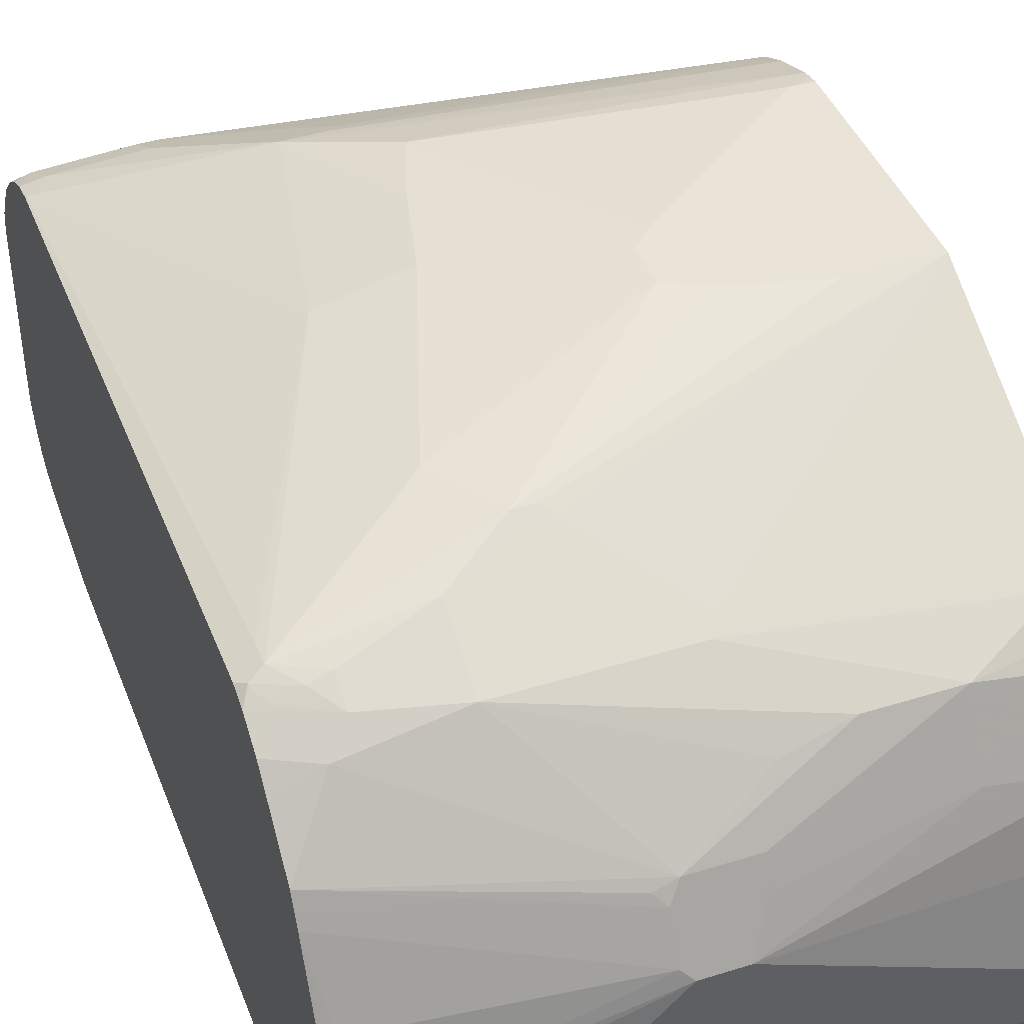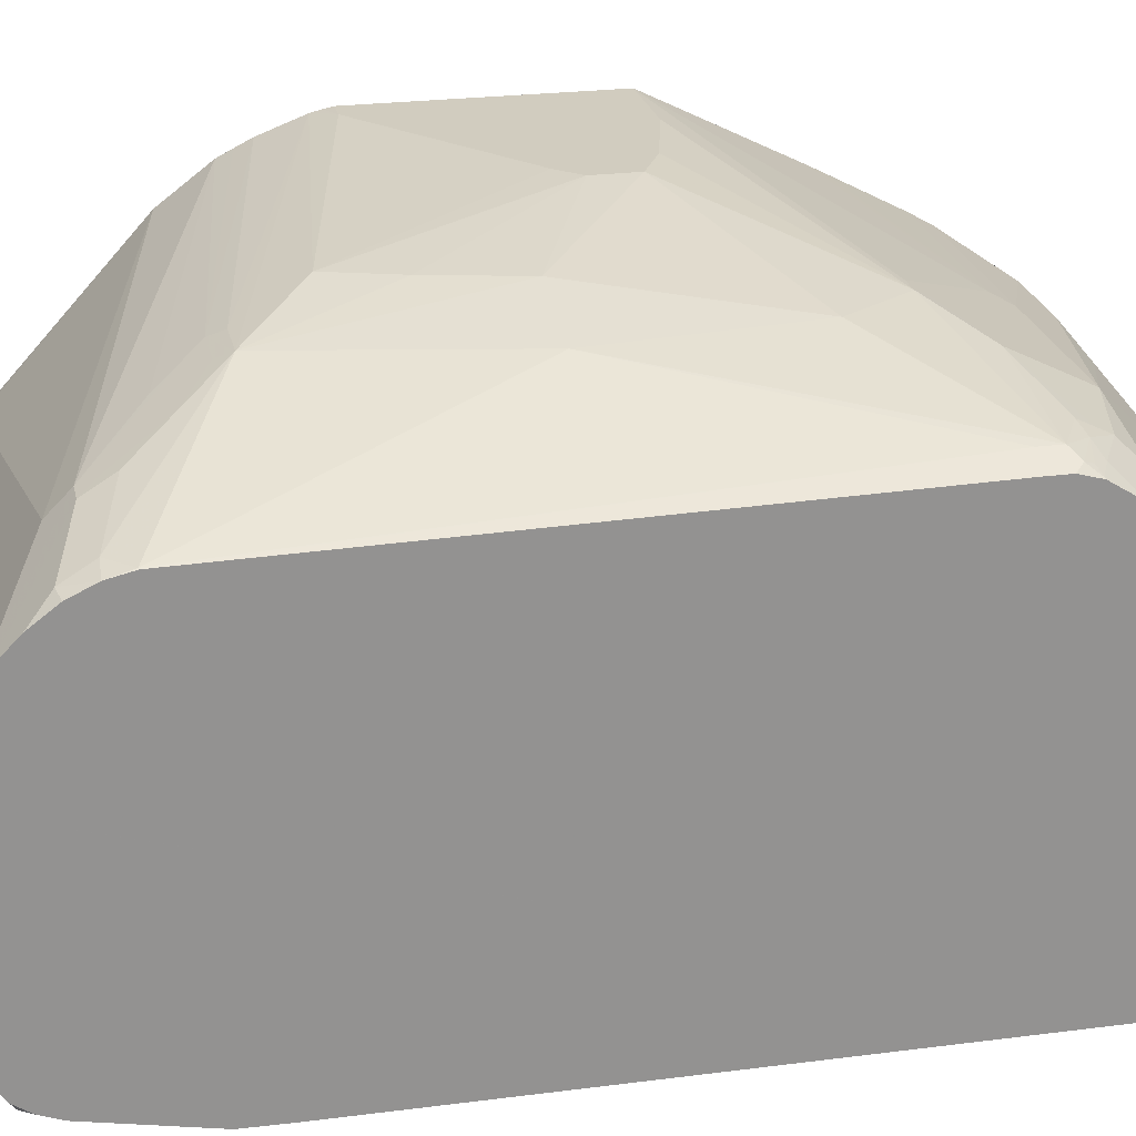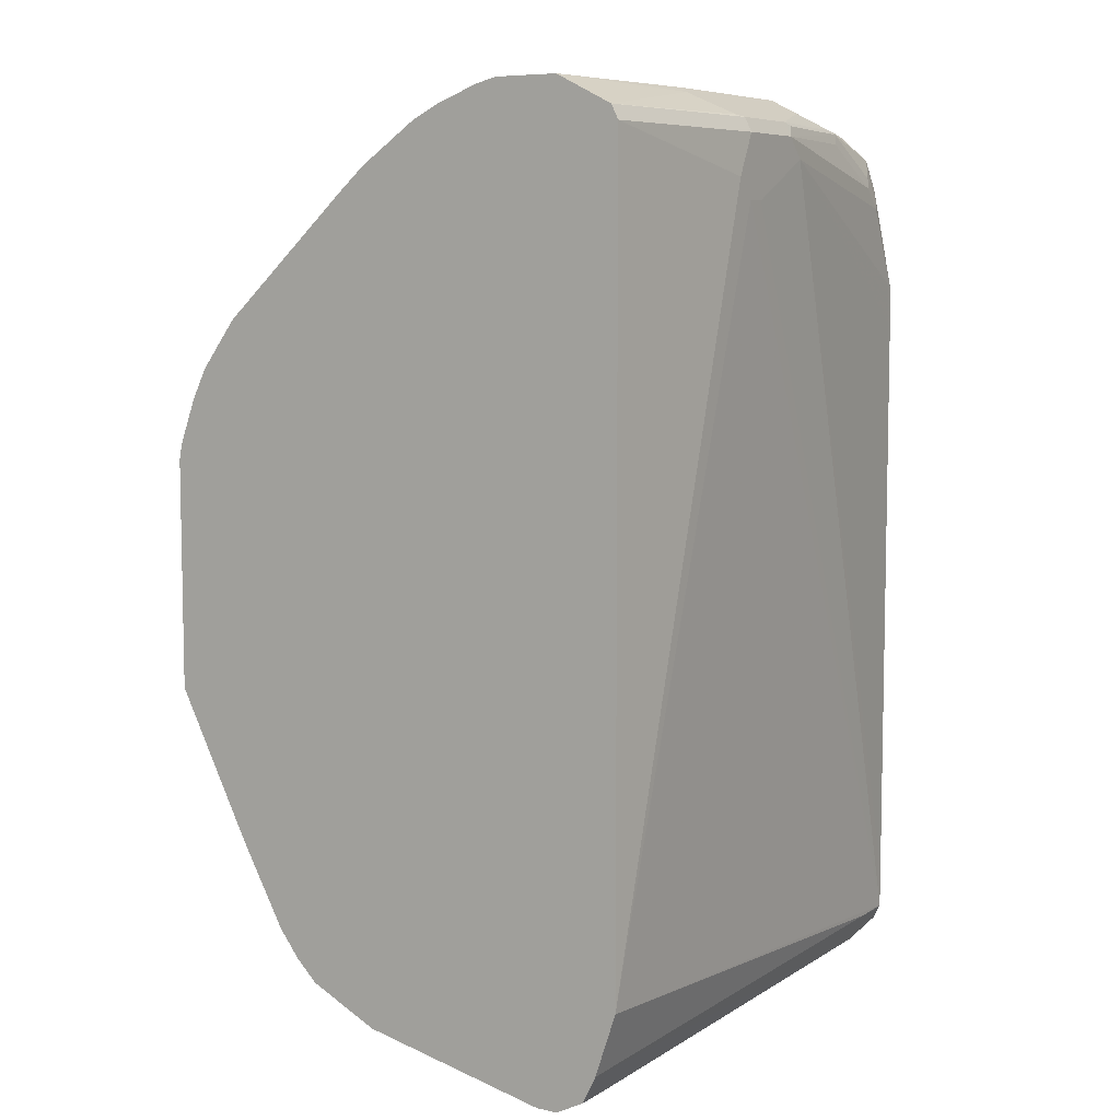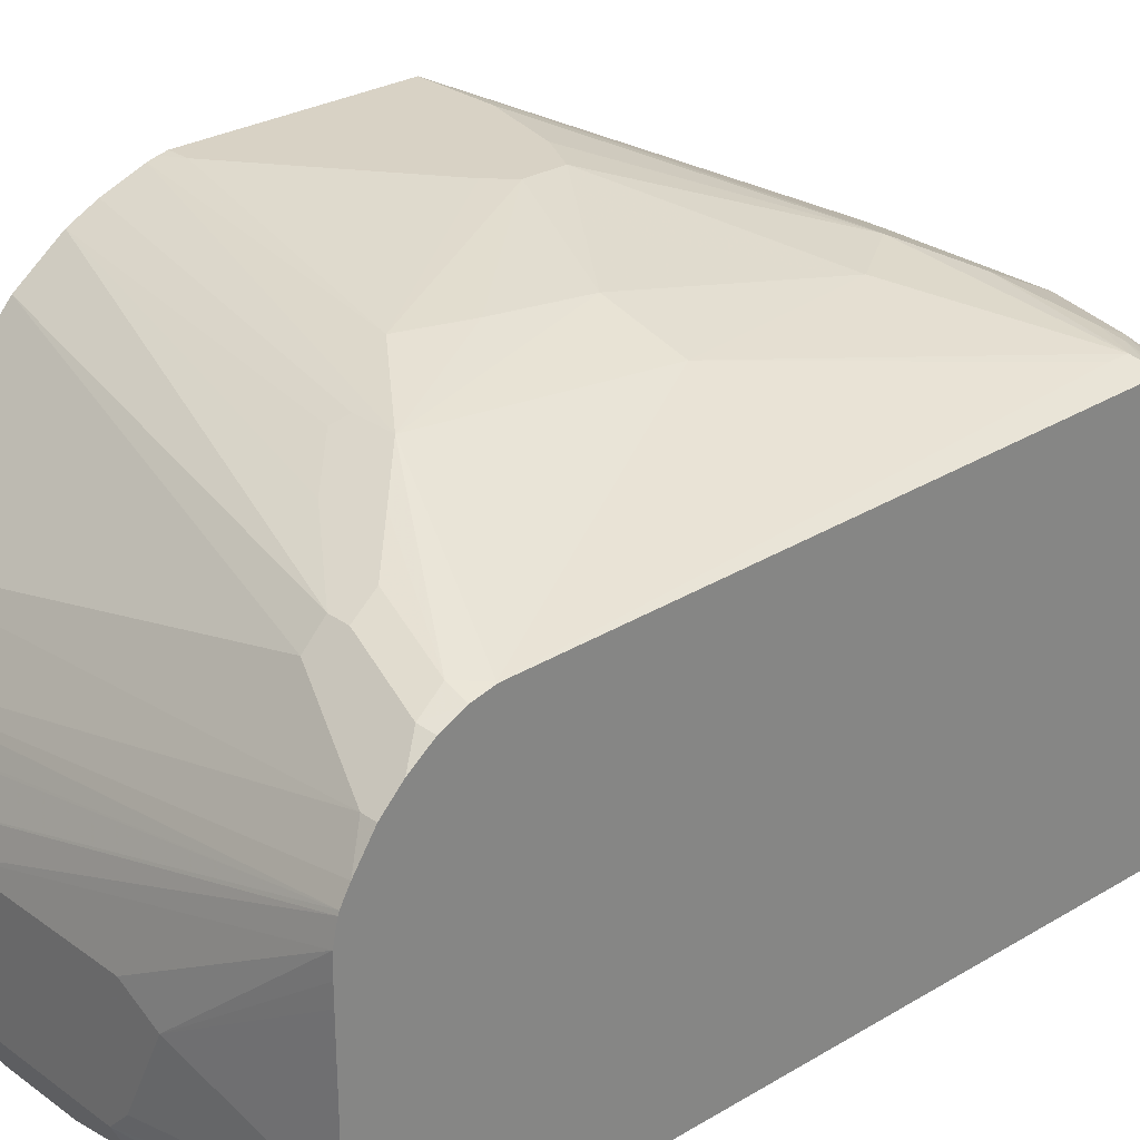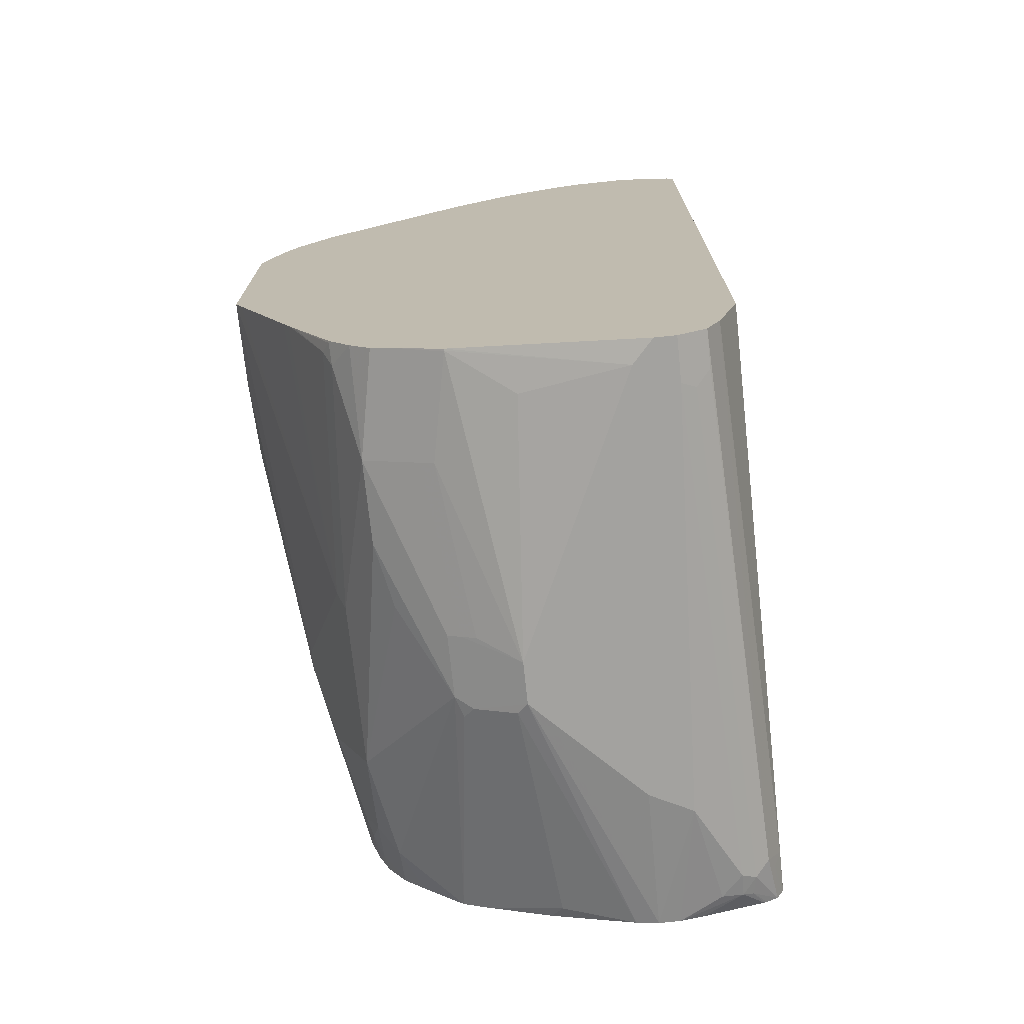
<metadata>
{"format":"obj","ext":"obj","renderer":"f3d","projection":"perspective","resolution":1024,"background":"white","views":[{"elev":42.8,"azim":159.6,"up":"+Y"},{"elev":23.8,"azim":77.7,"up":"+Y"},{"elev":7.2,"azim":-58.3,"up":"+Z"},{"elev":27.7,"azim":47.6,"up":"+Y"},{"elev":-72.6,"azim":-84.0,"up":"+Z"}]}
</metadata>
<code>
v 0.5896 -1.441e-05 0.4235
v 0.5896 -0.0168 0.4235
v 0.5896 0.01835 0.4232
v 0.4598 -0.09193 0.4414
v 0.5896 -0.1471 0.423
v 0.2575 -0.07356 0.4414
v 0.423 -0.07356 0.4414
v 0.5896 0.03676 0.4192
v 0.4414 -0.1287 0.4414
v 0.423 -0.1655 0.4414
v 0.4046 -0.1839 0.4414
v 0.515 -0.1839 0.423
v 0.5334 -0.1862 0.4184
v 0.5896 -0.1594 0.4169
v 0.092 -0.09193 0.4414
v 0.5896 0.0396 0.418
v 0.2391 -0.1839 0.4414
v 0.2483 -0.2299 0.4184
v 0.3311 -0.2329 0.4169
v 0.4046 -0.2084 0.4291
v 0.4598 -0.2146 0.4169
v 0.515 -0.1962 0.4169
v 0.5242 -0.1977 0.4138
v 0.5896 -0.1716 0.4107
v 0.07204 -0.09193 0.437
v 0.07204 -0.1103 0.4414
v 0.07204 -0.05515 0.423
v 0.07204 -0.03836 0.4146
v 0.07204 -0.052 0.4214
v 0.5896 0.0535 0.4101
v 0.07204 -0.03062 0.4107
v 0.07204 -0.1655 0.4414
v 0.2299 -0.1931 0.4368
v 0.07204 -0.2146 0.4169
v 0.2575 -0.2329 0.4169
v 0.3311 -0.2391 0.4046
v 0.3402 -0.2345 0.4138
v 0.469 -0.2161 0.4138
v 0.5793 -0.1977 0.3954
v 0.5896 -0.1854 0.4006
v 0.5896 0.0797 0.3923
v 0.5763 0.0797 0.3923
v 0.07974 0.02452 0.3739
v 0.07204 0.01677 0.3778
v 0.07204 -0.2207 0.4046
v 0.2575 -0.2391 0.4046
v 0.4598 -0.2207 0.4046
v 0.3495 -0.2391 0.3862
v 0.5334 -0.2207 0.3678
v 0.5426 -0.2161 0.377
v 0.5896 -0.1864 0.3995
v 0.5609 -0.2161 0.3586
v 0.5896 -0.2018 0.3688
v 0.5896 -0.1957 0.3852
v 0.5896 -0.1946 0.3872
v 0.5896 0.09806 0.3739
v 0.5763 0.1165 0.3556
v 0.5027 0.1349 0.3372
v 0.4843 0.1349 0.3372
v 0.4843 0.1165 0.3556
v 0.07204 0.1585 0.2504
v 0.07204 0.04288 0.3556
v 0.07204 0.02236 0.3735
v 0.2391 -0.2391 0.3678
v 0.07204 -0.2207 -0.2942
v 0.5896 -0.2207 0.2391
v 0.5886 -0.2207 0.2758
v 0.5518 -0.2207 0.3494
v 0.3127 -0.2391 0.3678
v 0.5896 -0.2209 -0.33
v 0.5896 -0.221 -0.3117
v 0.5896 -0.221 -0.2944
v 0.5896 -0.2202 0.2769
v 0.5896 0.1138 0.3529
v 0.5896 0.1236 0.3321
v 0.5702 0.1287 0.331
v 0.4966 0.1471 0.3126
v 0.4598 0.1655 0.2758
v 0.4905 0.141 0.3249
v 0.4721 0.141 0.3249
v 0.3924 0.1717 0.2636
v 0.4169 0.1594 0.2881
v 0.07204 0.19 0.2084
v 0.2575 -0.2391 0.3494
v 0.07204 -0.2023 -0.3494
v 0.5518 -0.2207 -0.331
v 0.2759 -0.2391 0.3494
v 0.5896 -0.2207 -0.331
v 0.5896 0.1282 0.3121
v 0.5886 0.1287 0.3126
v 0.423 0.1839 0.2391
v 0.4169 0.1778 0.2514
v 0.3801 0.1778 0.2514
v 0.07204 0.1962 0.1962
v 0.07204 -0.2015 -0.351
v 0.5896 -0.2197 -0.3331
v 0.5456 -0.2084 -0.3556
v 0.5579 -0.2146 -0.3433
v 0.5896 0.1374 -0.1828
v 0.5702 0.1471 -0.1839
v 0.4598 0.1839 0.05514
v 0.3862 0.2023 0.05514
v 0.3678 0.2023 0.1287
v 0.3495 0.2023 0.1839
v 0.07204 0.2169 0.1456
v 0.3862 0.1839 0.2391
v 0.07204 0.2031 0.1823
v 0.07204 -0.19 -0.3739
v 0.5896 -0.2146 -0.3433
v 0.5579 -0.1962 -0.3617
v 0.1043 -0.19 -0.3739
v 0.5896 0.1374 -0.2012
v 0.5824 0.141 -0.19
v 0.5702 0.1471 -0.2023
v 0.4414 0.1839 -0.1103
v 0.2575 0.2207 -0.03674
v 0.2575 0.2207 4.321e-05
v 0.092 0.2207 0.1287
v 0.07204 0.2173 0.1438
v 0.2391 0.2207 0.01843
v 0.07204 -0.1655 -0.3863
v 0.5748 -0.1931 -0.3586
v 0.5896 -0.2044 -0.3484
v 0.5725 -0.1839 -0.3632
v 0.1165 -0.1778 -0.3801
v 0.1104 -0.1655 -0.3863
v 0.5518 -0.1839 -0.3678
v 0.5896 0.1324 -0.2191
v 0.5824 0.141 -0.2084
v 0.5518 0.1425 -0.223
v 0.5334 0.1471 -0.2207
v 0.4598 0.1655 -0.2023
v 0.4046 0.1839 -0.1655
v 0.2208 0.2207 -0.05513
v 0.07204 0.2207 0.1287
v 0.07204 0.2191 0.1366
v 0.07204 -0.1471 -0.3863
v 0.5896 -0.2023 -0.3494
v 0.5896 -0.1482 -0.3635
v 0.5702 -0.1655 -0.3678
v 0.5896 -0.1287 -0.3676
v 0.4782 -0.1471 -0.3863
v 0.5886 0.1333 -0.2184
v 0.5896 0.1164 -0.2447
v 0.5793 0.1379 -0.2161
v 0.5702 0.1349 -0.2268
v 0.5334 0.1349 -0.2452
v 0.5334 0.141 -0.233
v 0.4046 0.1778 -0.1778
v 0.4598 0.141 -0.2514
v 0.3862 0.1839 -0.1655
v 0.1472 0.2207 -0.07352
v 0.07204 0.2207 -0.07352
v 0.092 -0.1287 -0.3863
v 0.07204 -0.1282 -0.382
v 0.5896 -0.1277 -0.3678
v 0.4598 -0.1103 -0.3863
v 0.5896 -0.1093 -0.3678
v 0.5886 0.1165 -0.2452
v 0.5896 0.09806 -0.2636
v 0.5518 0.1165 -0.2636
v 0.4598 0.1349 -0.2636
v 0.3862 0.1778 -0.1778
v 0.3127 0.141 -0.2514
v 0.377 0.1793 -0.1747
v 0.3035 0.1425 -0.2483
v 0.07204 0.2141 -0.08689
v 0.3311 -0.01838 -0.3863
v 0.07204 0.01858 -0.3491
v 0.07361 0.01835 -0.3494
v 0.1104 -0.03674 -0.3678
v 0.4414 -0.09193 -0.3863
v 0.3862 -0.03674 -0.3863
v 0.3678 -0.01838 -0.3863
v 0.5896 -0.08977 -0.3635
v 0.5896 0.0797 -0.282
v 0.5896 0.06129 -0.3004
v 0.3678 0.04288 -0.3556
v 0.4046 0.0797 -0.3188
v 0.3127 0.1349 -0.2636
v 0.2943 0.08582 -0.3249
v 0.2391 0.09806 -0.3188
v 0.07361 0.1532 -0.2084
v 0.07204 0.1596 -0.1956
v 0.07204 0.1647 -0.1855
v 0.07204 0.1962 -0.1226
v 0.08278 0.1241 -0.2667
v 0.1656 0.03676 -0.3494
v 0.3127 0.01835 -0.3678
v 0.3127 0.03064 -0.3617
v 0.377 0.02758 -0.3632
v 0.07204 0.05517 -0.331
v 0.07361 0.03064 -0.3433
v 0.377 -0.009197 -0.3816
v 0.5793 -0.02756 -0.3449
v 0.5896 -0.01838 -0.3376
v 0.5896 0.04905 -0.3065
v 0.3862 0.03676 -0.3564
v 0.3127 0.04288 -0.3556
v 0.1656 0.09806 -0.3188
v 0.092 0.1165 -0.282
v 0.07204 0.1533 -0.2079
v 0.07361 0.1172 -0.2758
v 0.1656 0.04905 -0.3433
v 0.1656 0.08582 -0.3249
v 0.07204 0.06741 -0.3249
v 0.5896 0.03748 -0.3123
v 0.5886 -0.01838 -0.338
v 0.07204 0.07862 -0.3193
v 0.07204 0.0797 -0.3188
v 0.07204 0.09806 -0.3004
v 0.07204 0.1161 -0.2769
f 1 2 5
f 121 137 154
f 118 136 119
f 118 135 136
f 116 120 117
f 116 118 120
f 116 135 118
f 116 153 135
f 116 152 153
f 116 134 152
f 116 133 134
f 121 154 168
f 115 133 116
f 114 132 133
f 114 131 132
f 114 130 131
f 114 129 130
f 112 128 129
f 111 126 125
f 110 127 124
f 110 126 127
f 110 125 126
f 110 111 125
f 114 133 115
f 110 124 122
f 121 168 174
f 121 173 172
f 132 150 149
f 132 148 150
f 132 149 133
f 131 148 132
f 130 145 146
f 130 148 131
f 130 146 147
f 129 145 130
f 129 143 145
f 128 144 143
f 121 174 173
f 128 143 129
f 126 142 127
f 124 141 139
f 124 140 141
f 124 127 140
f 124 139 138
f 122 138 123
f 122 124 138
f 121 142 126
f 121 157 142
f 121 172 157
f 127 142 140
f 109 122 123
f 109 110 122
f 108 126 111
f 91 106 93
f 91 105 106
f 91 104 105
f 91 103 104
f 91 102 103
f 91 101 102
f 90 100 101
f 90 101 91
f 89 100 90
f 89 99 100
f 91 93 92
f 86 98 96
f 86 95 97
f 86 96 88
f 85 95 86
f 83 93 94
f 81 83 82
f 81 93 83
f 79 93 80
f 79 92 93
f 78 92 79
f 78 91 92
f 86 97 98
f 93 106 107
f 93 107 94
f 95 108 97
f 108 121 126
f 105 107 106
f 104 120 118
f 104 117 120
f 104 119 105
f 104 118 119
f 103 117 104
f 102 117 103
f 102 116 117
f 102 115 116
f 101 115 102
f 101 114 115
f 100 114 101
f 100 129 114
f 100 113 129
f 99 113 100
f 99 129 113
f 99 112 129
f 97 111 110
f 97 108 111
f 97 109 98
f 97 110 109
f 96 98 109
f 133 149 163
f 133 163 165
f 133 165 151
f 133 151 153
f 178 181 179
f 178 182 181
f 178 200 182
f 178 199 200
f 178 190 199
f 178 191 190
f 178 198 191
f 177 198 178
f 177 191 198
f 177 197 191
f 180 200 201
f 175 195 196
f 174 194 175
f 174 191 194
f 170 204 188
f 170 193 204
f 170 192 193
f 169 192 170
f 168 191 174
f 168 190 191
f 168 189 190
f 168 188 189
f 175 194 195
f 183 202 184
f 183 187 202
f 187 201 203
f 204 209 205
f 204 206 209
f 202 203 212
f 201 211 212
f 201 212 203
f 200 211 201
f 200 210 211
f 200 209 210
f 200 205 209
f 196 208 207
f 195 208 196
f 195 207 208
f 194 207 195
f 194 197 207
f 192 204 193
f 192 206 204
f 191 197 194
f 190 200 199
f 190 205 200
f 190 204 205
f 188 190 189
f 188 204 190
f 187 203 202
f 168 170 188
f 76 78 77
f 168 171 170
f 166 201 187
f 153 165 166
f 151 165 153
f 150 180 164
f 150 162 180
f 149 164 163
f 149 150 164
f 147 150 148
f 147 162 150
f 147 161 162
f 146 161 147
f 153 166 167
f 146 159 161
f 144 159 146
f 143 146 145
f 143 144 146
f 142 158 156
f 142 157 158
f 140 142 156
f 140 156 141
f 137 155 154
f 133 152 134
f 133 153 152
f 144 160 159
f 154 155 169
f 154 169 170
f 154 170 171
f 166 180 201
f 166 186 167
f 166 185 186
f 166 184 185
f 166 183 184
f 164 180 166
f 163 166 165
f 163 164 166
f 162 200 180
f 162 182 200
f 162 181 182
f 162 179 181
f 161 179 162
f 161 178 179
f 161 177 178
f 161 176 177
f 160 176 161
f 159 160 161
f 158 174 175
f 158 173 174
f 158 172 173
f 157 172 158
f 154 171 168
f 166 187 183
f 76 91 78
f 130 147 148
f 75 90 76
f 15 16 27
f 15 25 26
f 13 24 14
f 13 23 24
f 13 22 23
f 12 22 13
f 11 22 12
f 11 21 22
f 11 20 21
f 11 19 20
f 15 27 25
f 11 18 19
f 8 16 15
f 6 8 15
f 5 13 14
f 5 12 13
f 5 11 12
f 5 10 11
f 5 9 10
f 4 9 5
f 4 10 9
f 4 11 10
f 11 17 18
f 16 28 29
f 16 29 27
f 16 30 31
f 25 63 62
f 25 44 63
f 25 31 44
f 25 28 31
f 25 29 28
f 25 27 29
f 24 39 40
f 23 39 24
f 23 38 39
f 21 23 22
f 21 38 23
f 19 21 20
f 19 38 21
f 19 37 38
f 19 36 37
f 19 46 36
f 19 35 46
f 18 33 34
f 18 35 19
f 18 34 35
f 17 33 18
f 17 32 33
f 16 31 28
f 4 17 11
f 25 62 61
f 4 32 17
f 4 15 26
f 1 158 175
f 1 156 158
f 1 141 156
f 1 139 141
f 1 138 139
f 1 123 138
f 1 109 123
f 1 96 109
f 1 88 96
f 1 70 88
f 1 175 196
f 1 71 70
f 1 66 72
f 1 73 66
f 76 90 91
f 1 54 53
f 1 55 54
f 1 51 55
f 1 40 51
f 1 24 40
f 1 14 24
f 1 5 14
f 1 72 71
f 1 196 207
f 1 207 197
f 1 197 177
f 4 6 15
f 4 7 6
f 3 8 6
f 3 7 4
f 3 6 7
f 2 4 5
f 1 4 2
f 1 3 4
f 1 8 3
f 1 16 8
f 1 30 16
f 1 41 30
f 1 56 41
f 1 74 56
f 1 75 74
f 1 89 75
f 1 99 89
f 1 112 99
f 1 128 112
f 1 144 128
f 1 160 144
f 1 176 160
f 1 177 176
f 4 26 32
f 25 61 83
f 1 53 73
f 25 94 107
f 49 52 50
f 49 68 52
f 48 72 66
f 48 71 72
f 48 70 71
f 48 69 70
f 48 67 68
f 48 66 67
f 45 65 64
f 45 64 46
f 52 68 67
f 43 63 44
f 43 61 62
f 43 60 61
f 42 60 43
f 42 59 60
f 41 59 42
f 41 58 59
f 41 57 58
f 41 56 57
f 39 55 51
f 39 54 55
f 43 62 63
f 52 67 73
f 52 73 53
f 56 74 57
f 25 83 94
f 75 89 90
f 70 87 84
f 70 86 88
f 66 73 67
f 65 70 84
f 65 86 70
f 65 85 86
f 64 65 84
f 59 61 60
f 59 83 61
f 59 82 83
f 59 81 82
f 59 93 81
f 59 80 93
f 58 80 59
f 58 79 80
f 58 78 79
f 58 77 78
f 57 77 58
f 57 76 77
f 57 75 76
f 57 74 75
f 39 53 54
f 39 52 53
f 69 87 70
f 39 51 40
f 25 108 95
f 25 121 108
f 25 137 121
f 25 155 137
f 25 169 155
f 25 192 169
f 25 206 192
f 25 209 206
f 25 210 209
f 25 211 210
f 25 95 85
f 25 212 211
f 25 184 202
f 25 185 184
f 25 186 185
f 25 167 186
f 25 153 167
f 25 135 153
f 25 136 135
f 25 107 105
f 25 105 119
f 39 50 52
f 25 202 212
f 25 85 65
f 25 119 136
f 25 45 34
f 25 65 45
f 38 49 50
f 36 49 47
f 36 68 49
f 36 48 68
f 36 69 48
f 36 87 69
f 36 84 87
f 36 64 84
f 36 46 64
f 38 47 49
f 36 47 38
f 25 34 32
f 36 38 37
f 25 32 26
f 30 41 42
f 30 42 31
f 38 50 39
f 31 43 44
f 32 34 33
f 34 45 46
f 34 46 35
f 31 42 43

</code>
